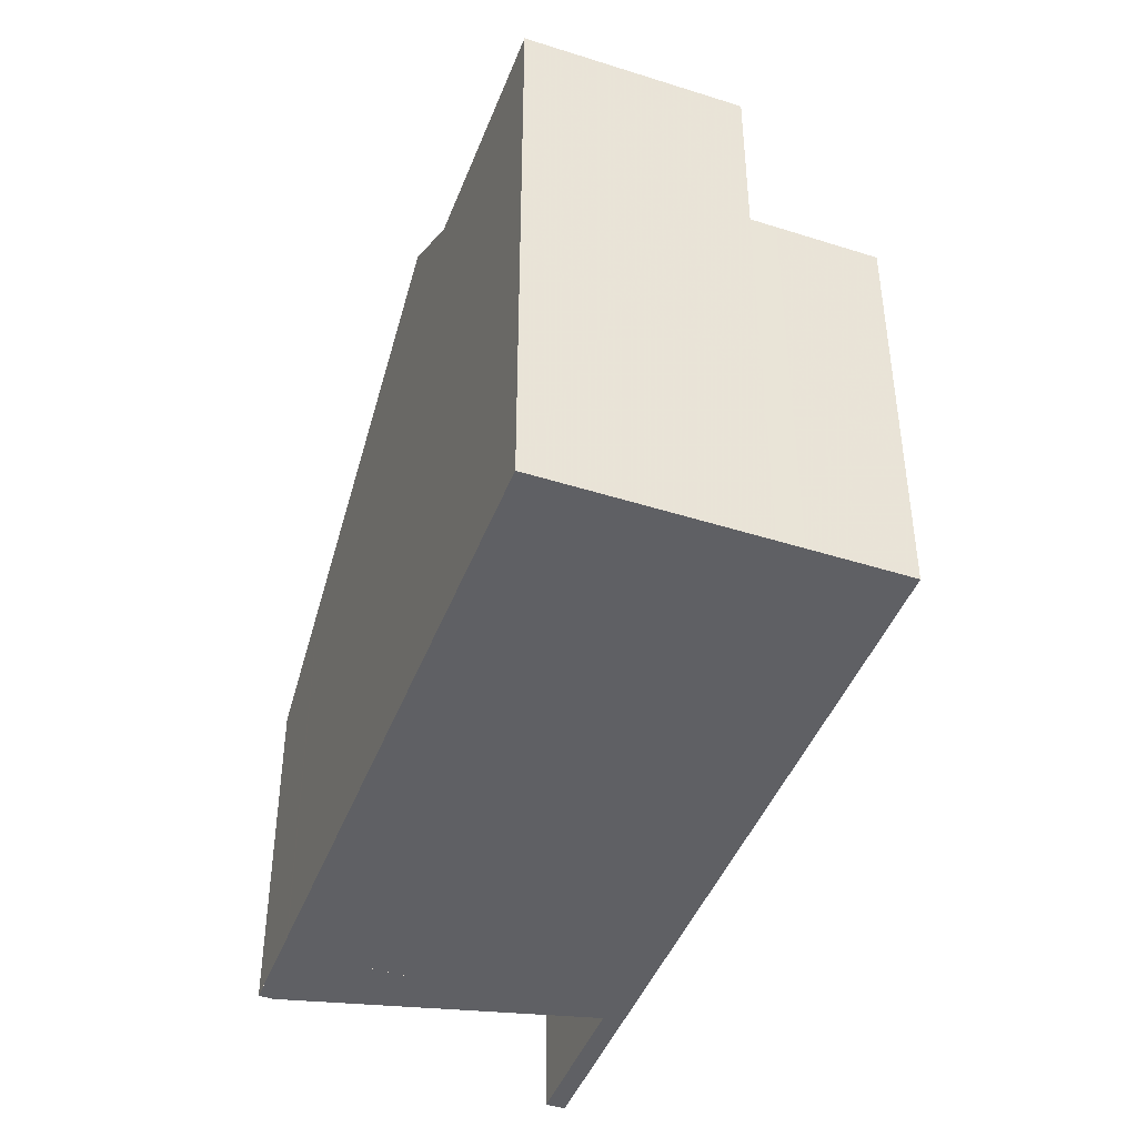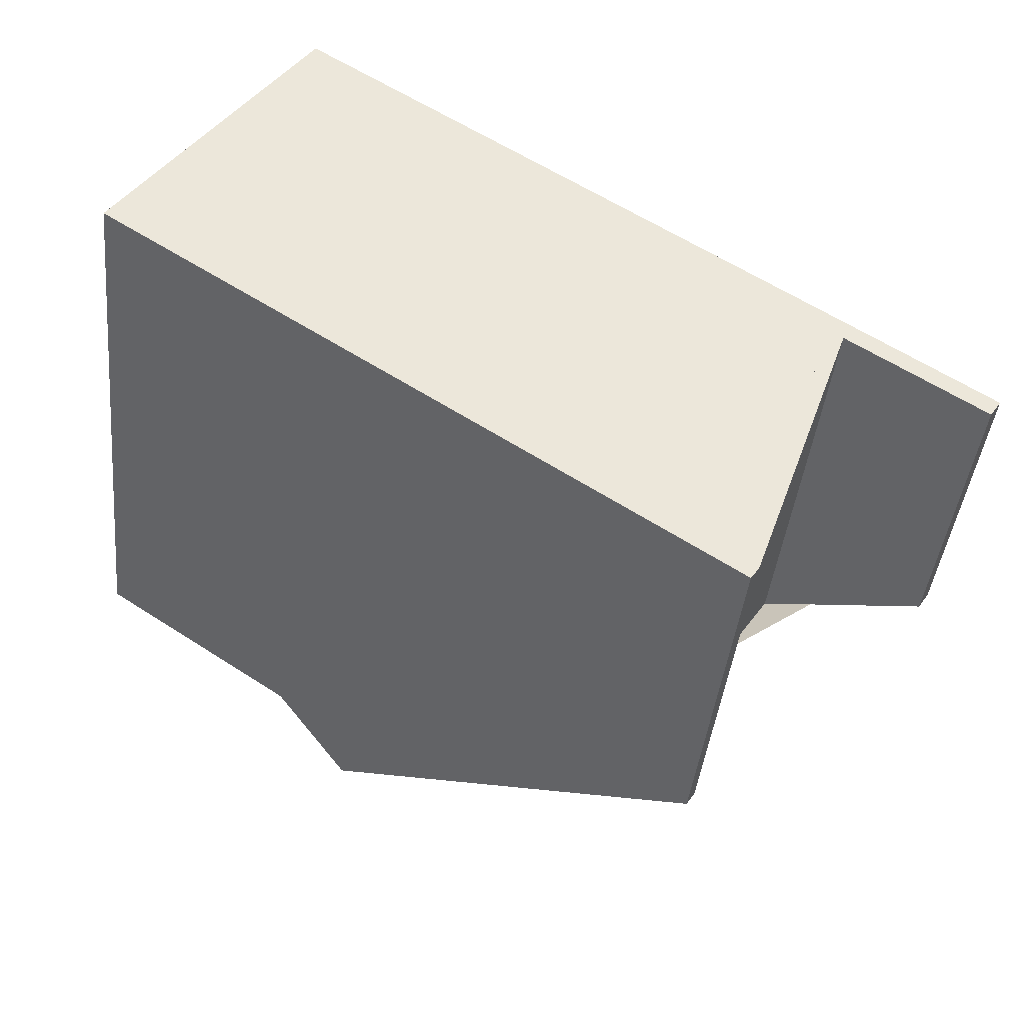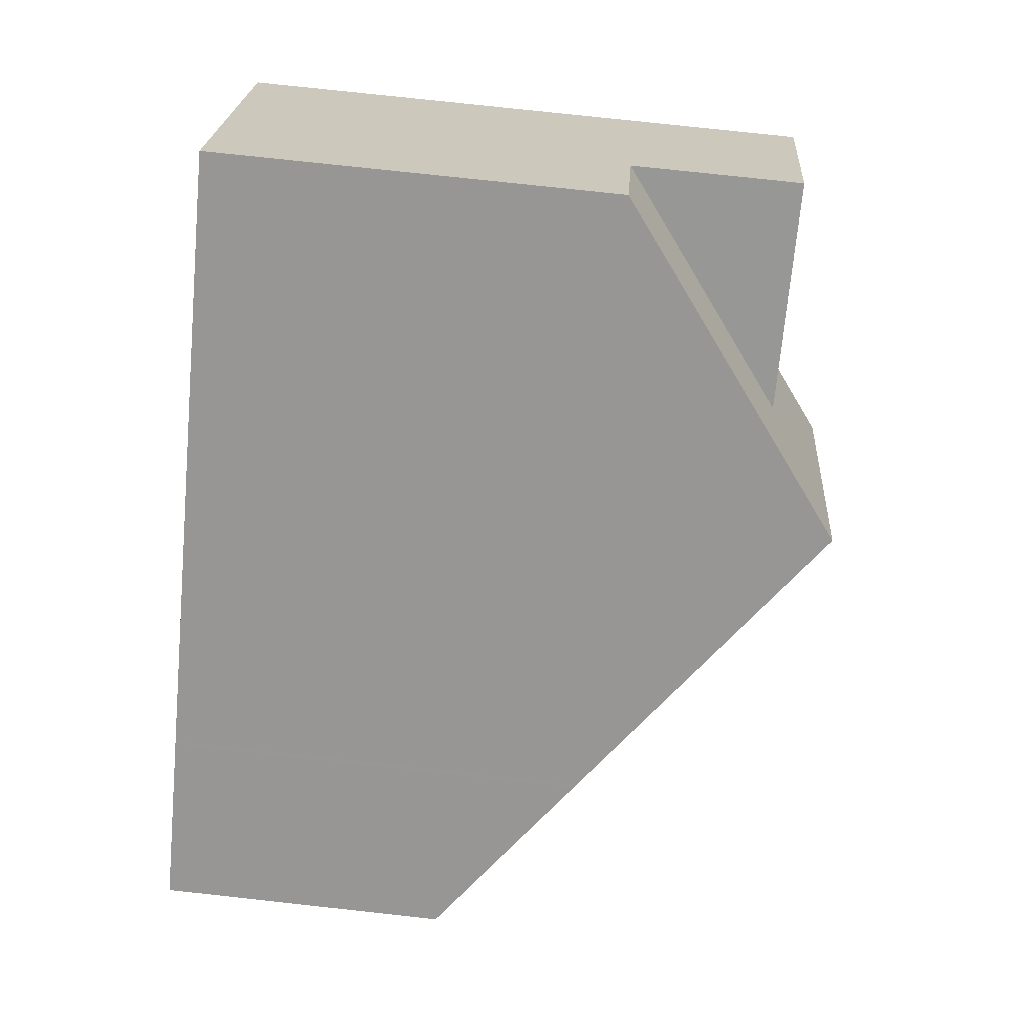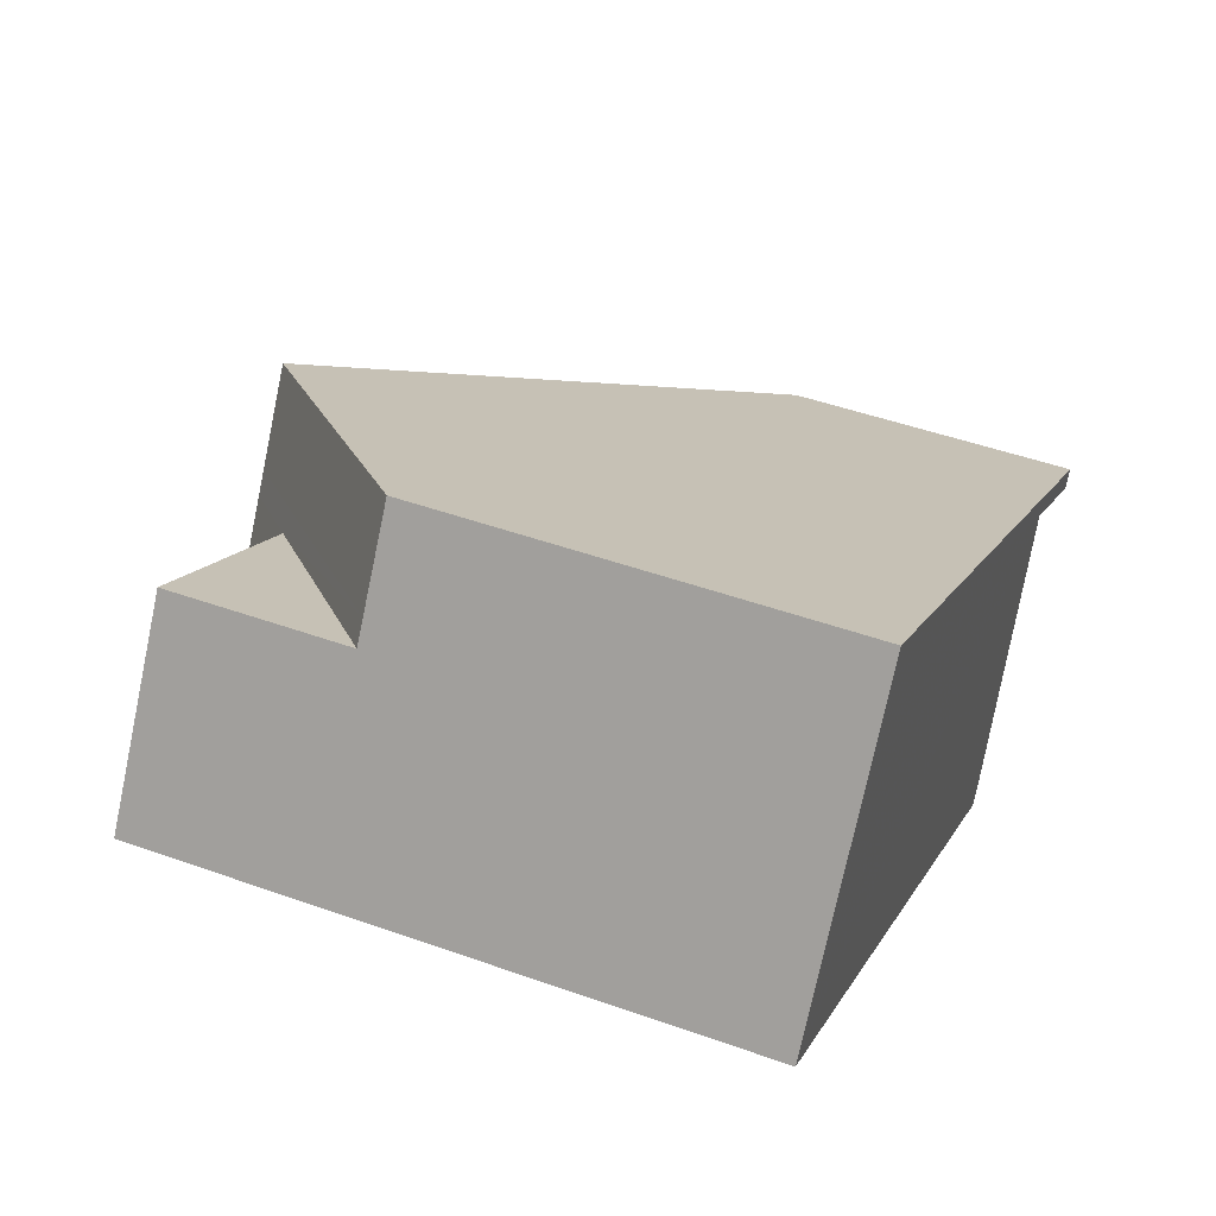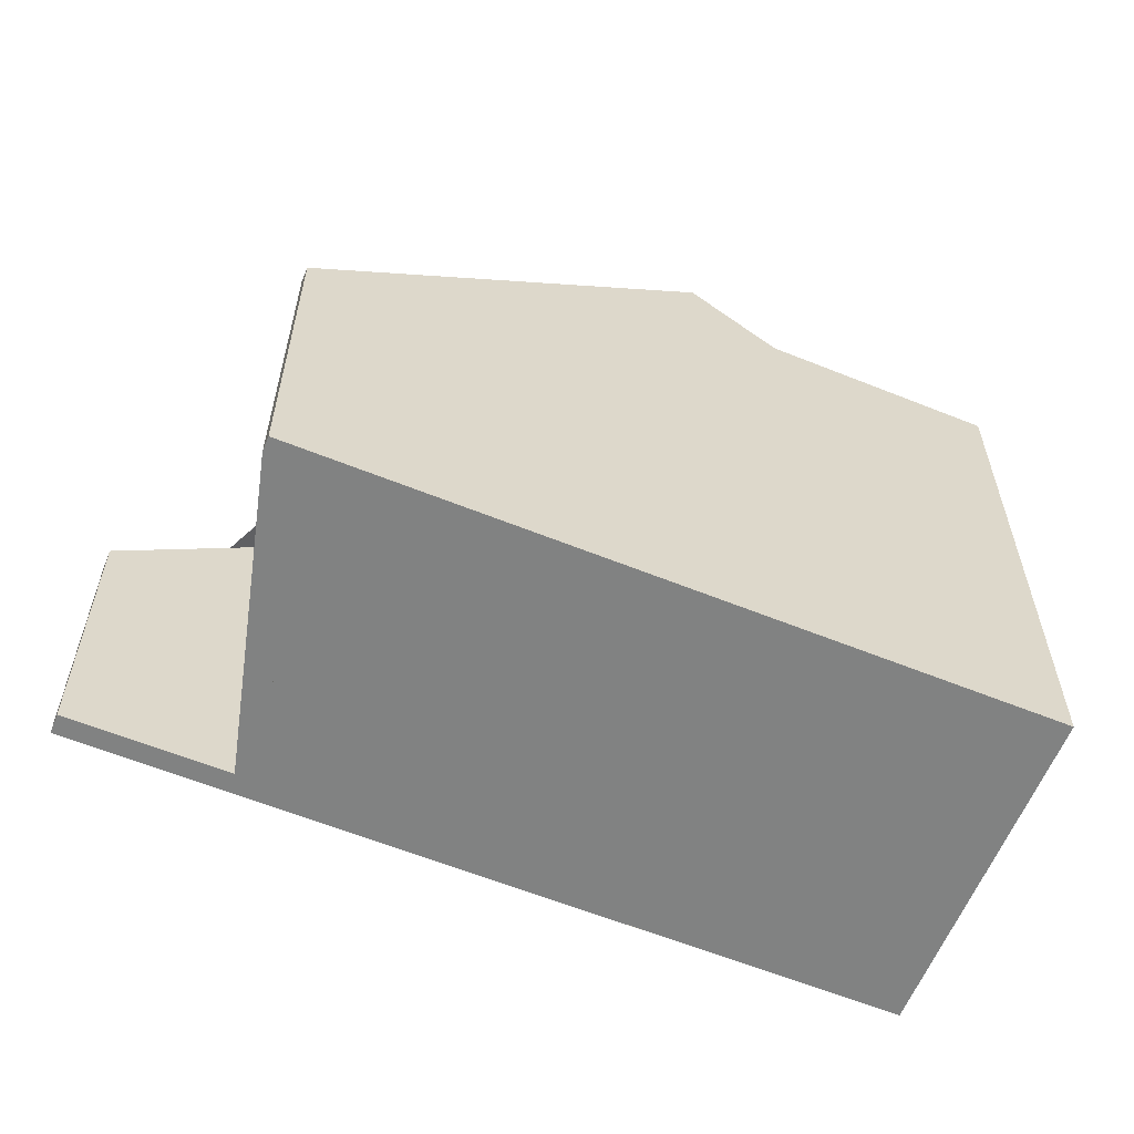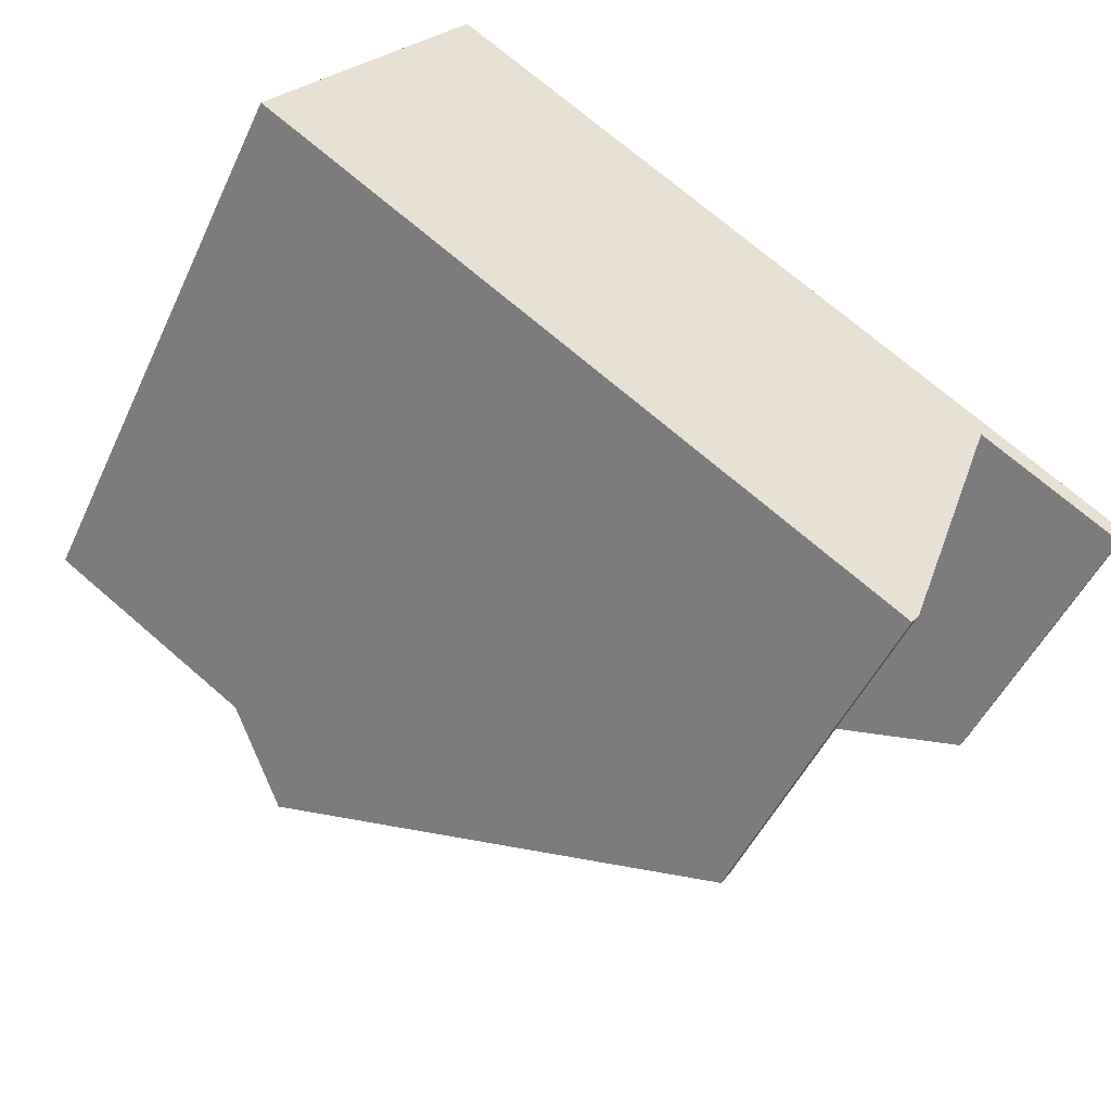
<metadata>
{"format":"obj","ext":"obj","renderer":"f3d","projection":"perspective","resolution":1024,"background":"white","views":[{"elev":-44.7,"azim":103.4,"up":"+Z"},{"elev":-41.4,"azim":174.0,"up":"+Y"},{"elev":77.8,"azim":-83.8,"up":"+Y"},{"elev":48.2,"azim":111.7,"up":"+Y"},{"elev":-60.6,"azim":11.4,"up":"+Z"},{"elev":-49.4,"azim":155.7,"up":"+Y"}]}
</metadata>
<code>
v -2194 -1236 6.154
v -2196 -1232 6.147
v -2198 -1234 4.352
v -2199 -1233 4.353
v -2195 -1237 5.266
v -2195 -1237 5.265
v -2188 -1226 6.166
v -2186 -1231 8.793
v -2190 -1233 9.785
v -2193 -1229 9.774
v -2191 -1234 8.795
v -2194 -1230 8.778
v -2199 -1233 4.353
v -2194 -1230 8.779
v -2193 -1229 9.774
v -2197 -1232 5.597
v -2197 -1232 5.597
v -2194 -1237 5.605
v -2194 -1236 5.604
v -2197 -1233 5.597
v -2193 -1229 9.774
v -2190 -1233 9.785
v -2187 -1228 6.171
v -2189 -1233 8.794
v -2190 -1230 8.784
v -2191 -1228 8.778
v -2189 -1233 8.794
v -2187 -1228 8.783
v -2193 -1229 9.774
v -2191 -1228 8.778
v -2188 -1226 6.166
v -2194 -1236 6.344
v -2196 -1232 6.337
v -2196 -1232 6.336
v -2190 -1233 9.785
v -2190 -1233 9.785
v -2191 -1234 8.795
v -2194 -1236 6.344
v -2194 -1237 5.605
v -2195 -1237 5.266
v -2189 -1233 8.794
v -2186 -1231 8.793
v -2189 -1233 8.794
v -2186 -1231 8.793
v -2187 -1228 6.199
v -2187 -1228 8.783
v -2188 -1226 6.194
v -2188 -1226 6.194
v -2186 -1231 8.793
v -2192 -1231 9.778
v -2192 -1231 9.778
v -2193 -1231 8.784
v -2195 -1233 6.339
v -2190 -1230 8.784
v -2187 -1228 8.783
v -2190 -1230 8.784
v -2187 -1228 6.199
v -2196 -1233 6.15
v -2187 -1228 8.783
v -2187 -1228 6.171
v -2195 -1231 7.728
v -2194 -1232 7.73
v -2195 -1231 7.728
v -2192 -1235 7.734
v -2192 -1235 7.734
v -2192 -1230 9.777
v -2193 -1231 8.783
v -2196 -1233 6.339
v -2194 -1232 7.73
v -2192 -1230 9.777
v -2191 -1230 8.782
v -2188 -1228 6.198
v -2196 -1233 6.149
v -2188 -1228 6.17
v -2196 -1233 6.381
v -2195 -1233 6.382
v -2196 -1232 6.38
v -2196 -1232 6.38
v -2194 -1236 6.386
v -2193 -1236 6.386
v -2196 -1233 6.15
v -2194 -1236 6.154
v -2194 -1236 0
v -2196 -1233 0
v -2197 -1233 5.597
v -2196 -1232 6.147
v -2196 -1232 0
v -2197 -1233 0
v -2199 -1233 4.353
v -2198 -1234 4.352
v -2198 -1234 0
v -2199 -1233 0
v -2197 -1232 5.597
v -2199 -1233 4.353
v -2199 -1233 0
v -2197 -1232 0
v -2195 -1237 5.266
v -2195 -1237 5.266
v -2195 -1237 -8.882e-16
v -2195 -1237 0
v -2194 -1236 5.604
v -2195 -1237 5.265
v -2195 -1237 0
v -2194 -1236 0
v -2188 -1226 6.166
v -2188 -1226 6.166
v -2188 -1226 0
v -2188 -1226 0
v -2186 -1231 8.793
v -2186 -1231 8.793
v -2186 -1231 0
v -2186 -1231 0
v -2191 -1234 8.795
v -2190 -1233 9.785
v -2190 -1233 0
v -2191 -1234 0
v -2192 -1235 7.734
v -2191 -1234 8.795
v -2191 -1234 0
v -2192 -1235 0
v -2193 -1229 9.774
v -2194 -1230 8.778
v -2194 -1230 0
v -2193 -1229 -1.776e-15
v -2199 -1233 4.353
v -2199 -1233 4.353
v -2199 -1233 0
v -2199 -1233 0
v -2196 -1232 6.336
v -2197 -1232 5.597
v -2197 -1232 0
v -2196 -1232 0
v -2195 -1237 5.266
v -2194 -1237 5.605
v -2194 -1237 -8.882e-16
v -2195 -1237 -8.882e-16
v -2194 -1236 6.154
v -2194 -1236 5.604
v -2194 -1236 0
v -2194 -1236 0
v -2198 -1234 4.352
v -2197 -1233 5.597
v -2197 -1233 0
v -2198 -1234 0
v -2191 -1228 8.778
v -2193 -1229 9.774
v -2193 -1229 -1.776e-15
v -2191 -1228 0
v -2188 -1226 6.194
v -2191 -1228 8.778
v -2191 -1228 0
v -2188 -1226 0
v -2190 -1233 9.785
v -2189 -1233 8.794
v -2189 -1233 0
v -2190 -1233 0
v -2188 -1228 6.17
v -2188 -1226 6.166
v -2188 -1226 0
v -2188 -1228 0
v -2194 -1237 5.605
v -2194 -1236 6.344
v -2194 -1236 0
v -2194 -1237 -8.882e-16
v -2196 -1232 6.38
v -2196 -1232 6.336
v -2196 -1232 0
v -2196 -1232 0
v -2195 -1237 5.265
v -2195 -1237 5.266
v -2195 -1237 0
v -2195 -1237 0
v -2186 -1231 8.793
v -2186 -1231 8.793
v -2186 -1231 0
v -2186 -1231 0
v -2188 -1226 6.166
v -2188 -1226 6.194
v -2188 -1226 0
v -2188 -1226 0
v -2189 -1233 8.794
v -2186 -1231 8.793
v -2186 -1231 0
v -2189 -1233 0
v -2196 -1233 6.149
v -2196 -1233 6.15
v -2196 -1233 0
v -2196 -1233 -8.882e-16
v -2186 -1231 8.793
v -2187 -1228 8.783
v -2187 -1228 0
v -2186 -1231 0
v -2194 -1230 8.778
v -2195 -1231 7.728
v -2195 -1231 0
v -2194 -1230 0
v -2193 -1236 6.386
v -2192 -1235 7.734
v -2192 -1235 0
v -2193 -1236 -8.882e-16
v -2196 -1232 6.147
v -2196 -1233 6.149
v -2196 -1233 -8.882e-16
v -2196 -1232 0
v -2187 -1228 6.171
v -2188 -1228 6.17
v -2188 -1228 0
v -2187 -1228 0
v -2195 -1231 7.728
v -2196 -1232 6.38
v -2196 -1232 0
v -2195 -1231 0
v -2194 -1236 6.344
v -2193 -1236 6.386
v -2193 -1236 -8.882e-16
v -2194 -1236 0
v -2194 -1236 0
v -2196 -1232 0
v -2198 -1234 0
v -2199 -1233 0
v -2188 -1226 0
v -2186 -1231 0
v -2195 -1237 0
v -2195 -1237 0
f 66 50 52 67
f 76 53 68 75
f 78 33 34 77
f 14 12 10 15
f 16 13 4 17
f 40 6 19 39
f 20 3 13 16
f 71 54 51 70
f 46 28 23 45
f 72 57 54 71
f 29 21 26 30
f 47 30 26 48
f 68 53 58 73
f 33 16 17 34
f 35 9 11 37
f 80 32 38 79
f 39 18 5 40
f 41 27 22 36
f 49 24 43 44
f 38 32 18 39
f 45 25 46
f 74 60 57 72
f 48 7 31 47
f 44 42 8 49
f 50 35 37 52
f 79 38 53 76
f 54 41 36 51
f 55 44 43 56
f 53 38 39 19 1 58
f 59 42 44 55
f 67 52 62 69
f 63 12 14 61
f 64 37 11 65
f 62 52 37 64
f 67 14 15 66
f 75 68 33 78
f 70 29 30 71
f 71 30 47 72
f 73 2 20 16 33 68
f 72 47 31 74
f 69 61 14 67
f 75 69 62 76
f 77 63 61 78
f 79 64 65 80
f 76 62 64 79
f 78 61 69 75
f 82 83 84 81
f 86 87 88 85
f 90 91 92 89
f 94 95 96 93
f 98 99 100 97
f 102 103 104 101
f 106 107 108 105
f 110 111 112 109
f 114 115 116 113
f 118 119 120 117
f 122 123 124 121
f 126 127 128 125
f 130 131 132 129
f 134 135 136 133
f 138 139 140 137
f 142 143 144 141
f 146 147 148 145
f 150 151 152 149
f 154 155 156 153
f 158 159 160 157
f 162 163 164 161
f 166 167 168 165
f 170 171 172 169
f 174 175 176 173
f 178 179 180 177
f 182 183 184 181
f 186 187 188 185
f 190 191 192 189
f 194 195 196 193
f 198 199 200 197
f 202 203 204 201
f 206 207 208 205
f 210 211 212 209
f 214 215 216 213
f 218 219 220 221 222 223 224 217

</code>
